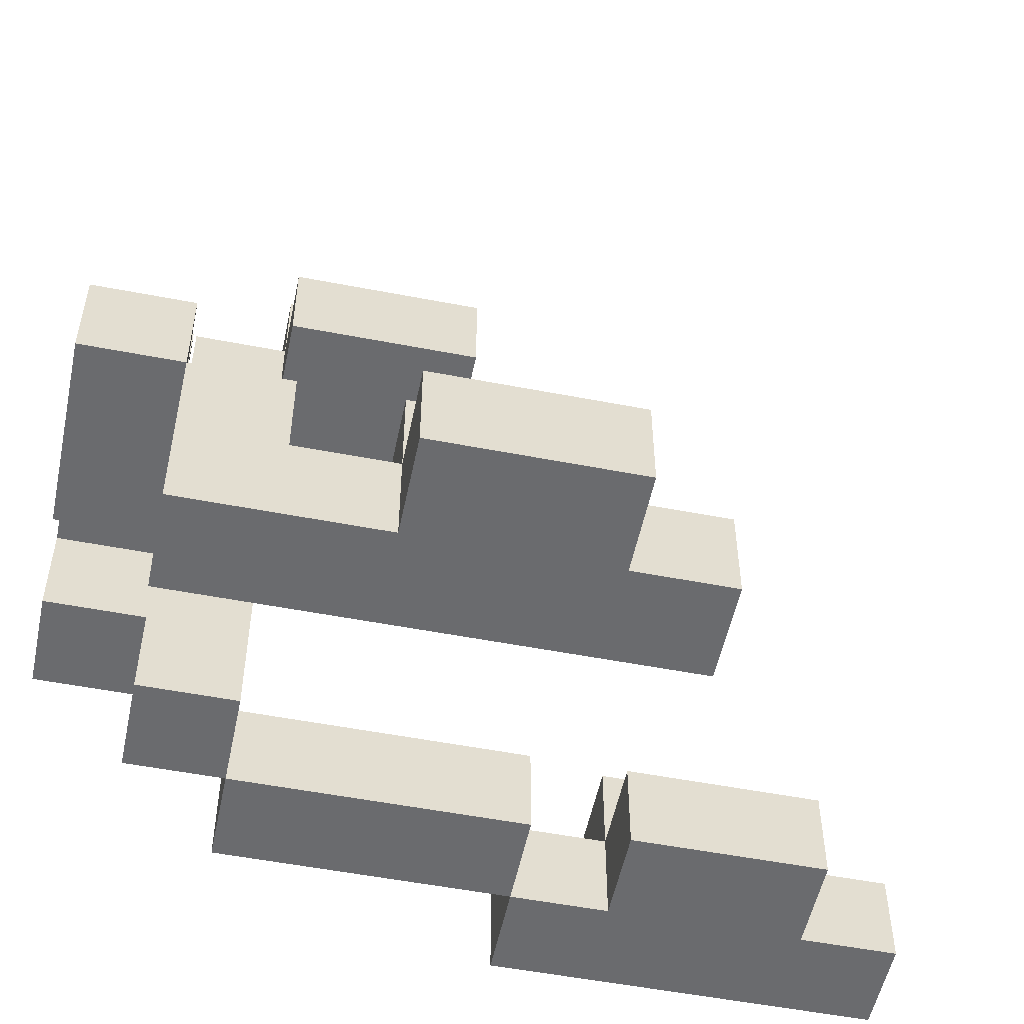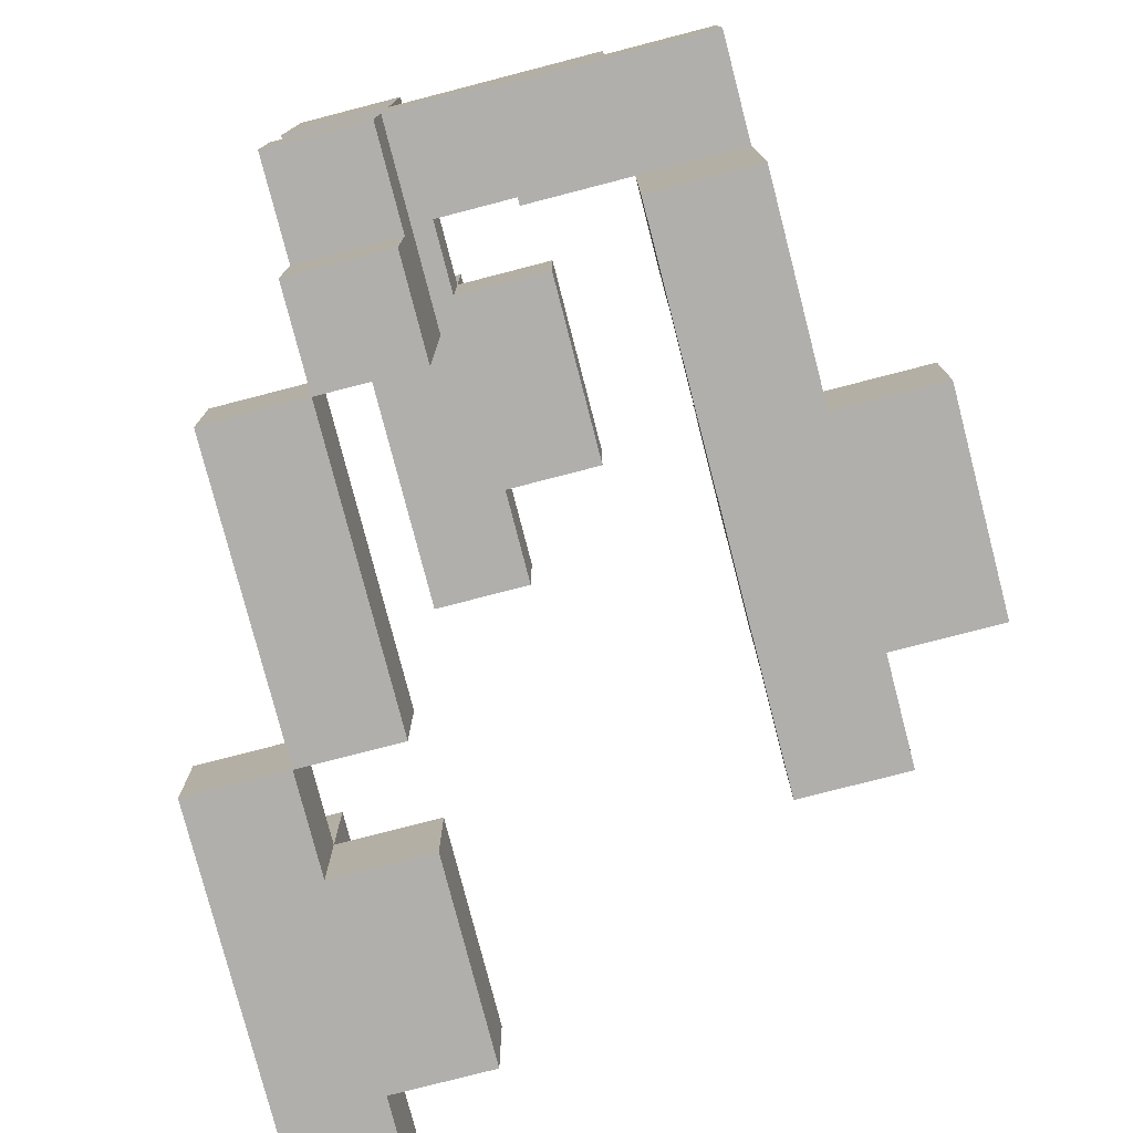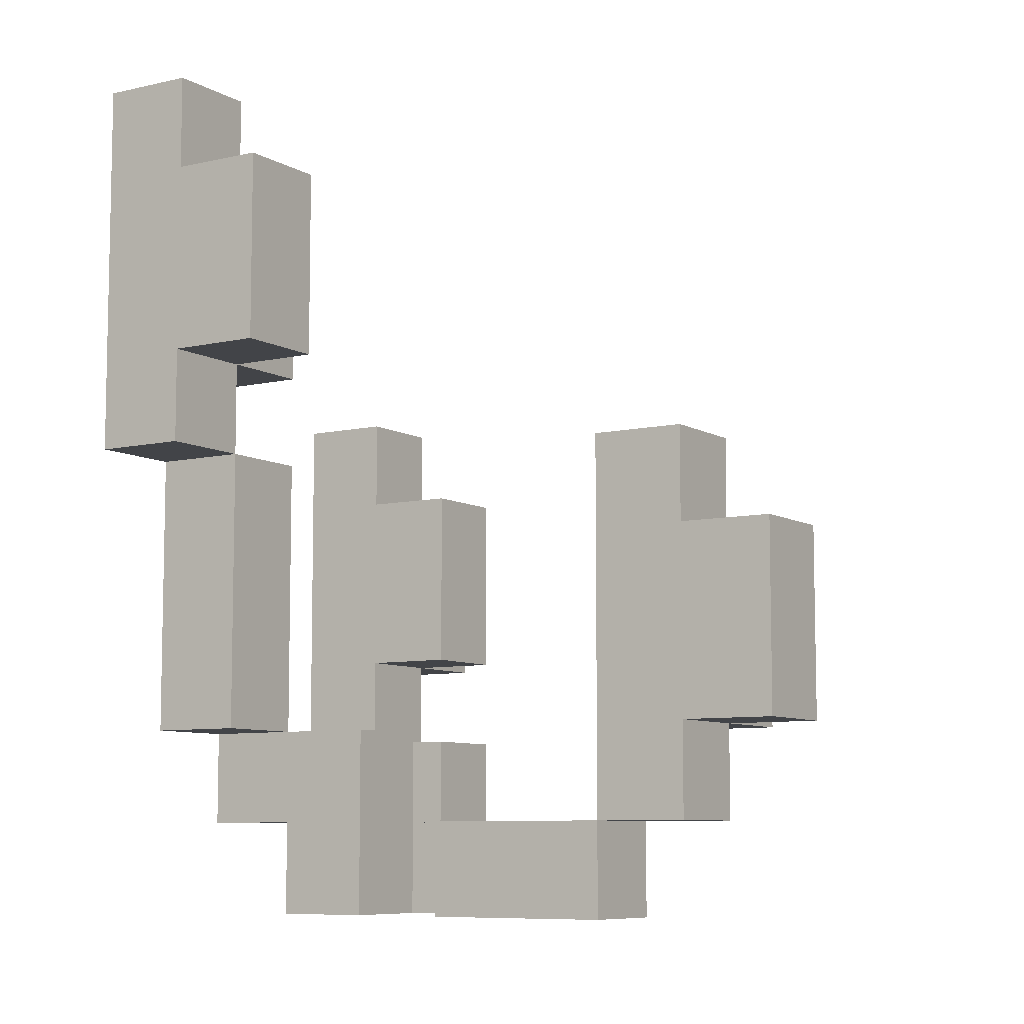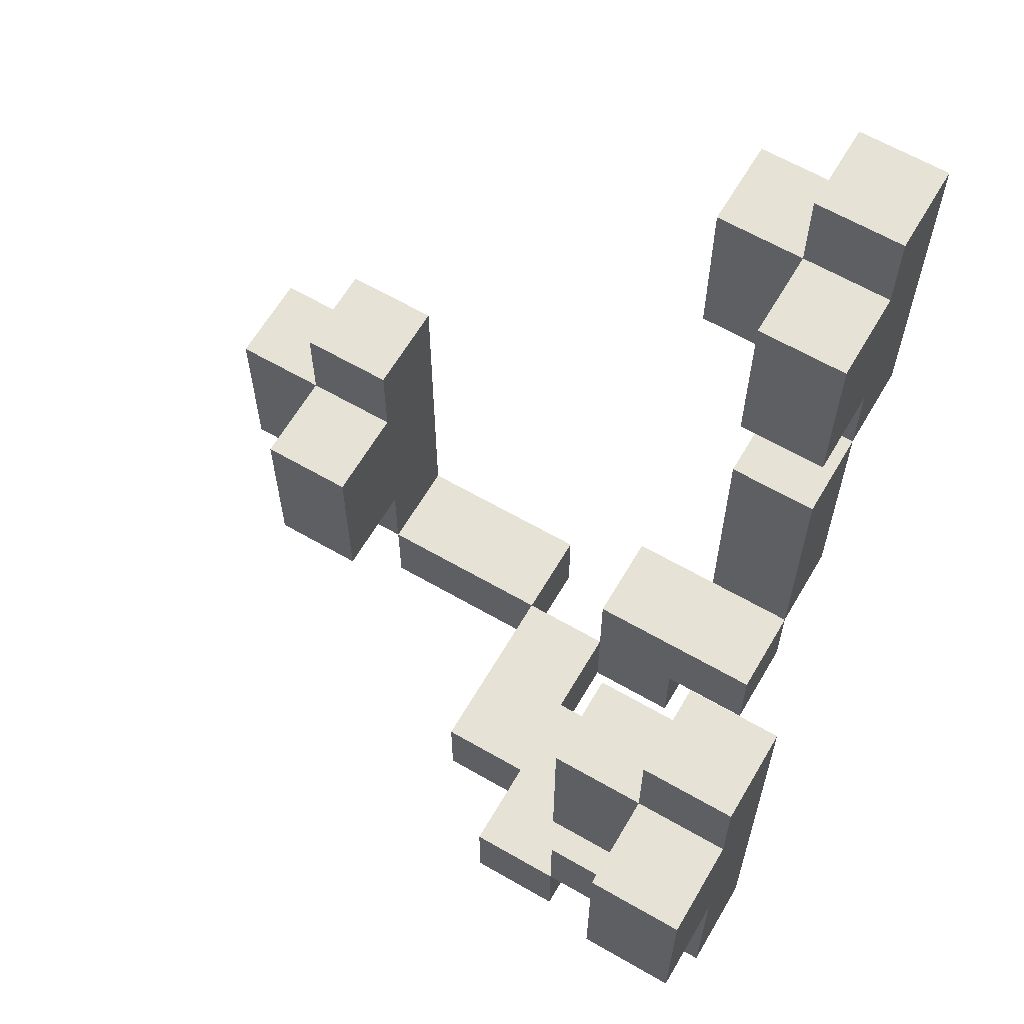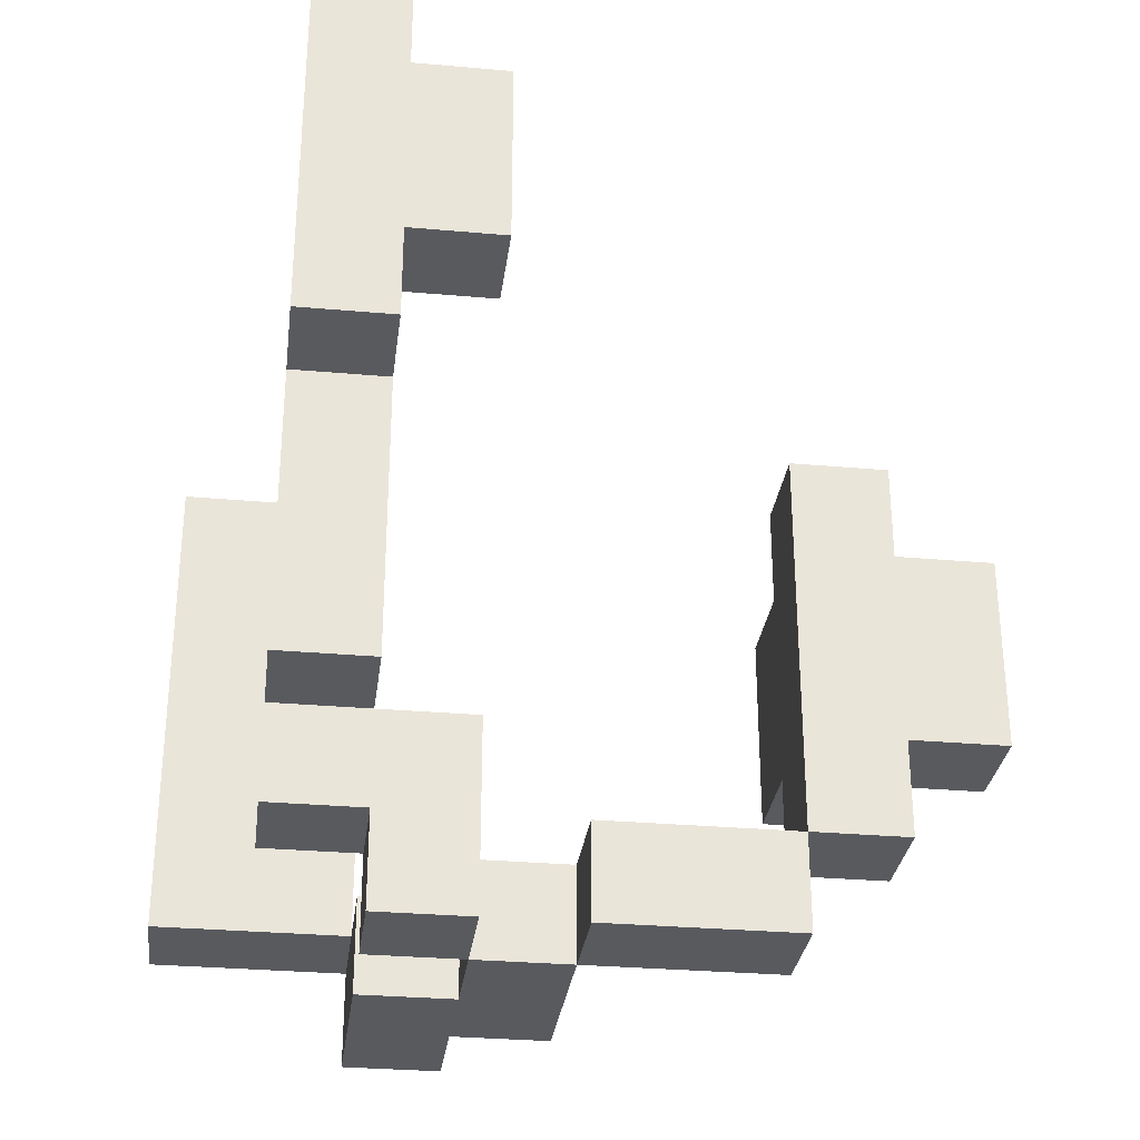
<metadata>
{"format":"obj","ext":"obj","renderer":"f3d","projection":"perspective","resolution":1024,"background":"white","views":[{"elev":-53.4,"azim":78.3,"up":"+Z"},{"elev":-78.1,"azim":14.5,"up":"+Z"},{"elev":-8.0,"azim":-57.2,"up":"+Y"},{"elev":63.2,"azim":120.3,"up":"+Y"},{"elev":-30.5,"azim":-97.3,"up":"+Y"}]}
</metadata>
<code>
o
v -0.7 1 -0.4
v -0.7 1 -0.6
v -0.7 1.2 -0.2
v -0.7 1.2 -0.4
v -0.7 1.2 -0.6
v -0.7 1.4 -0.2
v -0.7 1.4 -0.4
v -0.7 1.6 -0.2
v -0.7 1.6 -0.4
v -0.7 1.6 -0.6
v -0.7 1.8 -0.4
v -0.7 1.8 -0.6
v -0.5 0.4 -0.4
v -0.5 0.4 -0.6
v -0.5 0.8 -0.4
v -0.5 0.8 -0.6
v -0.5 1 -0.4
v -0.5 1 -0.6
v -0.3 0 0.4
v -0.3 0 0.2
v -0.3 0 0
v -0.3 0 -0.2
v -0.3 0 -0.4
v -0.3 0.2 0.6
v -0.3 0.2 0.4
v -0.3 0.2 0.2
v -0.3 0.2 0
v -0.3 0.2 -0.4
v -0.3 0.2 -0.6
v -0.3 0.4 0.8
v -0.3 0.4 0.6
v -0.3 0.4 0.4
v -0.3 0.4 -0.2
v -0.3 0.4 -0.4
v -0.3 0.4 -0.6
v -0.3 0.6 0.8
v -0.3 0.6 0.6
v -0.3 0.8 0.8
v -0.3 0.8 0.6
v -0.3 0.8 0.4
v -0.3 1 0.6
v -0.3 1 0.4
v -0.1 0 0
v -0.1 0 -0.2
v -0.1 0.2 0
v -0.1 0.2 -0.2
v 0.1 0 -0.2
v 0.1 0 -0.4
v 0.1 0.2 -0.2
v 0.1 0.2 -0.4
v 0.3 0.2 -0.4
v 0.3 0.2 -0.6
v 0.3 0.2 -0.8
v 0.3 0.4 -0.4
v 0.3 0.4 -0.6
v 0.3 0.6 -0.4
v 0.3 0.6 -0.6
v 0.3 0.6 -0.8
v 0.3 0.8 -0.4
v 0.3 0.8 -0.6
v 0.3 1 -0.4
v 0.3 1 -0.6
v 0.3 1 -0.8
v 0.3 1.2 -0.6
v 0.3 1.2 -0.8
v -0.5 1 -0.4
v -0.5 1 -0.6
v -0.5 1.2 -0.2
v -0.5 1.2 -0.4
v -0.5 1.2 -0.6
v -0.5 1.4 -0.2
v -0.5 1.4 -0.4
v -0.5 1.6 -0.2
v -0.5 1.6 -0.4
v -0.5 1.6 -0.6
v -0.5 1.8 -0.4
v -0.5 1.8 -0.6
v -0.3 0.4 -0.4
v -0.3 0.4 -0.6
v -0.3 0.8 -0.4
v -0.3 0.8 -0.6
v -0.3 1 -0.4
v -0.3 1 -0.6
v -0.3 1.2 -0.4
v -0.3 1.2 -0.6
v -0.3 1.4 -0.4
v -0.3 1.4 -0.6
v -0.3 1.6 -0.4
v -0.3 1.6 -0.6
v -0.1 0 0.4
v -0.1 0 0.2
v -0.1 0 0
v -0.1 0 -0.2
v -0.1 0 -0.4
v -0.1 0.2 0.6
v -0.1 0.2 0.4
v -0.1 0.2 0.2
v -0.1 0.2 0
v -0.1 0.2 -0.2
v -0.1 0.2 -0.4
v -0.1 0.2 -0.6
v -0.1 0.4 0.8
v -0.1 0.4 0.6
v -0.1 0.4 0.4
v -0.1 0.4 -0.2
v -0.1 0.4 -0.6
v -0.1 0.6 0.8
v -0.1 0.6 0.6
v -0.1 0.8 0.8
v -0.1 0.8 0.6
v -0.1 0.8 0.4
v -0.1 1 0.6
v -0.1 1 0.4
v 0.1 0.4 0.6
v 0.1 0.4 0.4
v 0.1 0.6 0.6
v 0.1 0.6 0.4
v 0.1 0.8 0.6
v 0.1 0.8 0.4
v 0.3 0 0
v 0.3 0 -0.2
v 0.3 0.2 0
v 0.3 0.2 -0.2
v 0.5 0 -0.2
v 0.5 0 -0.4
v 0.5 0.2 -0.2
v 0.5 0.2 -0.4
v 0.5 0.2 -0.6
v 0.5 0.2 -0.8
v 0.5 0.4 -0.4
v 0.5 0.4 -0.6
v 0.5 0.6 -0.4
v 0.5 0.6 -0.6
v 0.5 0.6 -0.8
v 0.5 0.8 -0.4
v 0.5 0.8 -0.6
v 0.5 1 -0.4
v 0.5 1 -0.6
v 0.5 1 -0.8
v 0.5 1.2 -0.6
v 0.5 1.2 -0.8
v 0.7 0.6 -0.6
v 0.7 0.6 -0.8
v 0.7 0.8 -0.6
v 0.7 0.8 -0.8
v 0.7 1 -0.6
v 0.7 1 -0.8
v -0.3 0.4 0.8
v -0.3 0.6 0.8
v -0.3 0.8 0.8
v -0.1 0.4 0.8
v -0.1 0.6 0.8
v -0.1 0.8 0.8
v -0.3 0.2 0.6
v -0.3 0.4 0.6
v -0.3 0.8 0.6
v -0.3 1 0.6
v -0.1 0.2 0.6
v -0.1 0.4 0.6
v -0.1 0.6 0.6
v -0.1 0.8 0.6
v -0.1 1 0.6
v 0.1 0.4 0.6
v 0.1 0.6 0.6
v 0.1 0.8 0.6
v -0.3 0 0.4
v -0.3 0.2 0.4
v -0.1 0 0.4
v -0.1 0.2 0.4
v -0.1 0 0
v -0.1 0.2 0
v 0.1 0 0
v 0.1 0.2 0
v 0.3 0 0
v 0.3 0.2 0
v -0.7 1.2 -0.2
v -0.7 1.4 -0.2
v -0.7 1.6 -0.2
v -0.5 1.2 -0.2
v -0.5 1.4 -0.2
v -0.5 1.6 -0.2
v -0.3 0 -0.2
v -0.3 0.4 -0.2
v -0.1 0 -0.2
v -0.1 0.2 -0.2
v -0.1 0.4 -0.2
v 0.3 0 -0.2
v 0.3 0.2 -0.2
v 0.5 0 -0.2
v 0.5 0.2 -0.2
v -0.7 1 -0.4
v -0.7 1.2 -0.4
v -0.7 1.6 -0.4
v -0.7 1.8 -0.4
v -0.5 0.4 -0.4
v -0.5 0.8 -0.4
v -0.5 1 -0.4
v -0.5 1.2 -0.4
v -0.5 1.4 -0.4
v -0.5 1.6 -0.4
v -0.5 1.8 -0.4
v -0.3 0.4 -0.4
v -0.3 0.8 -0.4
v -0.3 1 -0.4
v -0.3 1.2 -0.4
v -0.3 1.4 -0.4
v -0.3 1.6 -0.4
v 0.3 0.2 -0.4
v 0.3 0.4 -0.4
v 0.3 0.6 -0.4
v 0.3 0.8 -0.4
v 0.3 1 -0.4
v 0.5 0.2 -0.4
v 0.5 0.4 -0.4
v 0.5 0.6 -0.4
v 0.5 0.8 -0.4
v 0.5 1 -0.4
v 0.3 0.4 -0.6
v 0.3 0.6 -0.6
v 0.3 1 -0.6
v 0.3 1.2 -0.6
v 0.5 0.4 -0.6
v 0.5 0.6 -0.6
v 0.5 0.8 -0.6
v 0.5 1 -0.6
v 0.5 1.2 -0.6
v 0.7 0.6 -0.6
v 0.7 0.8 -0.6
v 0.7 1 -0.6
v -0.3 0.2 0.4
v -0.3 0.4 0.4
v -0.3 0.8 0.4
v -0.3 1 0.4
v -0.1 0.2 0.4
v -0.1 0.4 0.4
v -0.1 0.6 0.4
v -0.1 0.8 0.4
v -0.1 1 0.4
v 0.1 0.4 0.4
v 0.1 0.6 0.4
v 0.1 0.8 0.4
v -0.3 0 0
v -0.3 0.2 0
v -0.1 0 0
v -0.1 0.2 0
v -0.1 0 -0.2
v -0.1 0.2 -0.2
v 0.1 0 -0.2
v 0.1 0.2 -0.2
v -0.3 0 -0.4
v -0.3 0.2 -0.4
v -0.1 0 -0.4
v -0.1 0.2 -0.4
v 0.1 0 -0.4
v 0.1 0.2 -0.4
v 0.3 0 -0.4
v 0.3 0.2 -0.4
v 0.5 0 -0.4
v 0.5 0.2 -0.4
v -0.7 1 -0.6
v -0.7 1.2 -0.6
v -0.7 1.6 -0.6
v -0.7 1.8 -0.6
v -0.5 0.4 -0.6
v -0.5 0.8 -0.6
v -0.5 1 -0.6
v -0.5 1.2 -0.6
v -0.5 1.4 -0.6
v -0.5 1.6 -0.6
v -0.5 1.8 -0.6
v -0.3 0.2 -0.6
v -0.3 0.4 -0.6
v -0.3 0.8 -0.6
v -0.3 1 -0.6
v -0.3 1.2 -0.6
v -0.3 1.4 -0.6
v -0.3 1.6 -0.6
v -0.1 0.2 -0.6
v -0.1 0.4 -0.6
v 0.3 0.2 -0.8
v 0.3 0.6 -0.8
v 0.3 1 -0.8
v 0.3 1.2 -0.8
v 0.5 0.2 -0.8
v 0.5 0.6 -0.8
v 0.5 0.8 -0.8
v 0.5 1 -0.8
v 0.5 1.2 -0.8
v 0.7 0.6 -0.8
v 0.7 0.8 -0.8
v 0.7 1 -0.8
v -0.3 0 0.4
v -0.1 0 0.4
v -0.3 0 0.2
v -0.1 0 0.2
v -0.3 0 0
v -0.1 0 0
v 0.1 0 0
v 0.3 0 0
v -0.3 0 -0.2
v -0.1 0 -0.2
v 0.1 0 -0.2
v 0.3 0 -0.2
v 0.5 0 -0.2
v -0.3 0 -0.4
v -0.1 0 -0.4
v 0.1 0 -0.4
v 0.3 0 -0.4
v 0.5 0 -0.4
v -0.3 0.2 0.6
v -0.1 0.2 0.6
v -0.3 0.2 0.4
v -0.1 0.2 0.4
v -0.3 0.2 -0.4
v -0.1 0.2 -0.4
v 0.3 0.2 -0.4
v 0.5 0.2 -0.4
v -0.3 0.2 -0.6
v -0.1 0.2 -0.6
v 0.3 0.2 -0.6
v 0.5 0.2 -0.6
v 0.3 0.2 -0.8
v 0.5 0.2 -0.8
v -0.3 0.4 0.8
v -0.1 0.4 0.8
v -0.3 0.4 0.6
v -0.1 0.4 0.6
v 0.1 0.4 0.6
v -0.1 0.4 0.4
v 0.1 0.4 0.4
v -0.5 0.4 -0.4
v -0.3 0.4 -0.4
v -0.5 0.4 -0.6
v -0.3 0.4 -0.6
v 0.3 0.6 -0.4
v 0.5 0.6 -0.4
v 0.3 0.6 -0.6
v 0.5 0.6 -0.6
v 0.7 0.6 -0.6
v 0.5 0.6 -0.8
v 0.7 0.6 -0.8
v -0.7 1 -0.4
v -0.5 1 -0.4
v -0.7 1 -0.6
v -0.5 1 -0.6
v -0.7 1.2 -0.2
v -0.5 1.2 -0.2
v -0.7 1.2 -0.4
v -0.5 1.2 -0.4
v -0.3 1.2 -0.4
v -0.5 1.2 -0.6
v -0.3 1.2 -0.6
v -0.3 0.2 0.4
v -0.1 0.2 0.4
v -0.3 0.2 0.2
v -0.1 0.2 0.2
v -0.3 0.2 0
v -0.1 0.2 0
v 0.1 0.2 0
v 0.3 0.2 0
v -0.1 0.2 -0.2
v 0.1 0.2 -0.2
v 0.3 0.2 -0.2
v 0.5 0.2 -0.2
v 0.1 0.2 -0.4
v 0.3 0.2 -0.4
v 0.5 0.2 -0.4
v -0.3 0.4 -0.2
v -0.1 0.4 -0.2
v -0.3 0.4 -0.4
v 0.3 0.4 -0.4
v 0.5 0.4 -0.4
v -0.3 0.4 -0.6
v -0.1 0.4 -0.6
v 0.3 0.4 -0.6
v 0.5 0.4 -0.6
v -0.3 0.8 0.8
v -0.1 0.8 0.8
v -0.3 0.8 0.6
v -0.1 0.8 0.6
v 0.1 0.8 0.6
v -0.1 0.8 0.4
v 0.1 0.8 0.4
v -0.3 1 0.6
v -0.1 1 0.6
v -0.3 1 0.4
v -0.1 1 0.4
v -0.5 1 -0.4
v -0.3 1 -0.4
v 0.3 1 -0.4
v 0.5 1 -0.4
v -0.5 1 -0.6
v -0.3 1 -0.6
v 0.3 1 -0.6
v 0.5 1 -0.6
v 0.7 1 -0.6
v 0.5 1 -0.8
v 0.7 1 -0.8
v 0.3 1.2 -0.6
v 0.5 1.2 -0.6
v 0.3 1.2 -0.8
v 0.5 1.2 -0.8
v -0.7 1.6 -0.2
v -0.5 1.6 -0.2
v -0.7 1.6 -0.4
v -0.5 1.6 -0.4
v -0.3 1.6 -0.4
v -0.5 1.6 -0.6
v -0.3 1.6 -0.6
v -0.7 1.8 -0.4
v -0.5 1.8 -0.4
v -0.7 1.8 -0.6
v -0.5 1.8 -0.6
f 4 2 1
f 5 2 4
f 6 4 3
f 7 5 4
f 7 4 6
f 8 7 6
f 9 5 7
f 9 7 8
f 10 5 9
f 11 10 9
f 12 10 11
f 15 14 13
f 16 14 15
f 17 16 15
f 18 16 17
f 25 20 19
f 26 21 20
f 26 20 25
f 27 21 26
f 28 23 22
f 31 25 24
f 32 25 31
f 33 29 28
f 33 28 22
f 34 29 33
f 35 29 34
f 36 31 30
f 37 32 31
f 37 31 36
f 38 37 36
f 39 32 37
f 39 37 38
f 40 32 39
f 41 40 39
f 42 40 41
f 45 44 43
f 46 44 45
f 49 48 47
f 50 48 49
f 54 52 51
f 55 53 52
f 55 52 54
f 57 53 55
f 58 53 57
f 59 57 56
f 60 58 57
f 60 57 59
f 61 60 59
f 62 58 60
f 62 60 61
f 63 58 62
f 64 63 62
f 65 63 64
f 66 67 69
f 69 67 70
f 68 69 71
f 71 69 72
f 71 72 73
f 73 72 74
f 74 75 76
f 76 75 77
f 78 79 80
f 80 79 81
f 80 81 82
f 82 81 83
f 84 85 86
f 86 85 87
f 86 87 88
f 88 87 89
f 90 91 96
f 91 92 97
f 96 91 97
f 97 92 98
f 93 94 99
f 99 94 100
f 95 96 103
f 103 96 104
f 100 101 105
f 99 100 105
f 105 101 106
f 102 103 107
f 107 103 108
f 107 108 109
f 109 108 110
f 110 111 112
f 112 111 113
f 114 115 116
f 116 115 117
f 116 117 118
f 118 117 119
f 120 121 122
f 122 121 123
f 124 125 126
f 126 125 127
f 127 128 130
f 128 129 131
f 130 128 131
f 131 129 133
f 133 129 134
f 132 133 135
f 135 133 136
f 135 136 137
f 137 136 138
f 138 139 140
f 140 139 141
f 142 143 144
f 144 143 145
f 144 145 146
f 146 145 147
f 151 149 148
f 152 150 149
f 152 149 151
f 153 150 152
f 158 155 154
f 159 155 158
f 161 157 156
f 162 157 161
f 163 160 159
f 164 161 160
f 164 160 163
f 165 161 164
f 168 167 166
f 169 167 168
f 172 171 170
f 173 171 172
f 174 173 172
f 175 173 174
f 179 177 176
f 180 178 177
f 180 177 179
f 181 178 180
f 184 183 182
f 185 183 184
f 186 183 185
f 189 188 187
f 190 188 189
f 197 192 191
f 198 192 197
f 200 194 193
f 201 194 200
f 202 196 195
f 203 197 196
f 203 196 202
f 204 197 203
f 205 199 198
f 206 200 199
f 206 199 205
f 207 200 206
f 213 209 208
f 214 209 213
f 215 211 210
f 216 212 211
f 216 211 215
f 217 212 216
f 222 219 218
f 223 219 222
f 225 221 220
f 226 221 225
f 227 224 223
f 228 225 224
f 228 224 227
f 229 225 228
f 230 231 234
f 231 232 235
f 234 231 235
f 235 232 236
f 232 233 237
f 236 232 237
f 237 233 238
f 235 236 239
f 236 237 240
f 239 236 240
f 240 237 241
f 242 243 244
f 244 243 245
f 246 247 248
f 248 247 249
f 250 251 252
f 252 251 253
f 254 255 256
f 256 255 257
f 256 257 258
f 258 257 259
f 260 261 266
f 261 262 267
f 266 261 267
f 267 262 268
f 262 263 269
f 268 262 269
f 269 263 270
f 264 265 272
f 265 266 273
f 272 265 273
f 273 266 274
f 267 268 275
f 268 269 276
f 275 268 276
f 276 269 277
f 271 272 278
f 278 272 279
f 280 281 284
f 281 282 285
f 284 281 285
f 285 282 286
f 282 283 287
f 286 282 287
f 287 283 288
f 285 286 289
f 286 287 290
f 289 286 290
f 290 287 291
f 294 293 292
f 295 293 294
f 296 295 294
f 297 295 296
f 301 298 297
f 302 299 298
f 302 298 301
f 303 299 302
f 305 301 300
f 306 301 305
f 307 303 302
f 308 304 303
f 308 303 307
f 309 304 308
f 312 311 310
f 313 311 312
f 318 315 314
f 319 315 318
f 320 317 316
f 321 317 320
f 322 321 320
f 323 321 322
f 326 325 324
f 327 325 326
f 329 328 327
f 330 328 329
f 333 332 331
f 334 332 333
f 337 336 335
f 338 336 337
f 340 339 338
f 341 339 340
f 344 343 342
f 345 343 344
f 348 347 346
f 349 347 348
f 351 350 349
f 352 350 351
f 353 354 355
f 355 354 356
f 355 356 357
f 357 356 358
f 358 359 361
f 359 360 362
f 361 359 362
f 362 360 363
f 362 363 365
f 363 364 366
f 365 363 366
f 366 364 367
f 368 369 370
f 370 369 373
f 373 369 374
f 371 372 375
f 375 372 376
f 377 378 379
f 379 378 380
f 380 381 382
f 382 381 383
f 384 385 386
f 386 385 387
f 388 389 392
f 392 389 393
f 390 391 394
f 394 391 395
f 395 396 397
f 397 396 398
f 399 400 401
f 401 400 402
f 403 404 405
f 405 404 406
f 406 407 408
f 408 407 409
f 410 411 412
f 412 411 413

</code>
